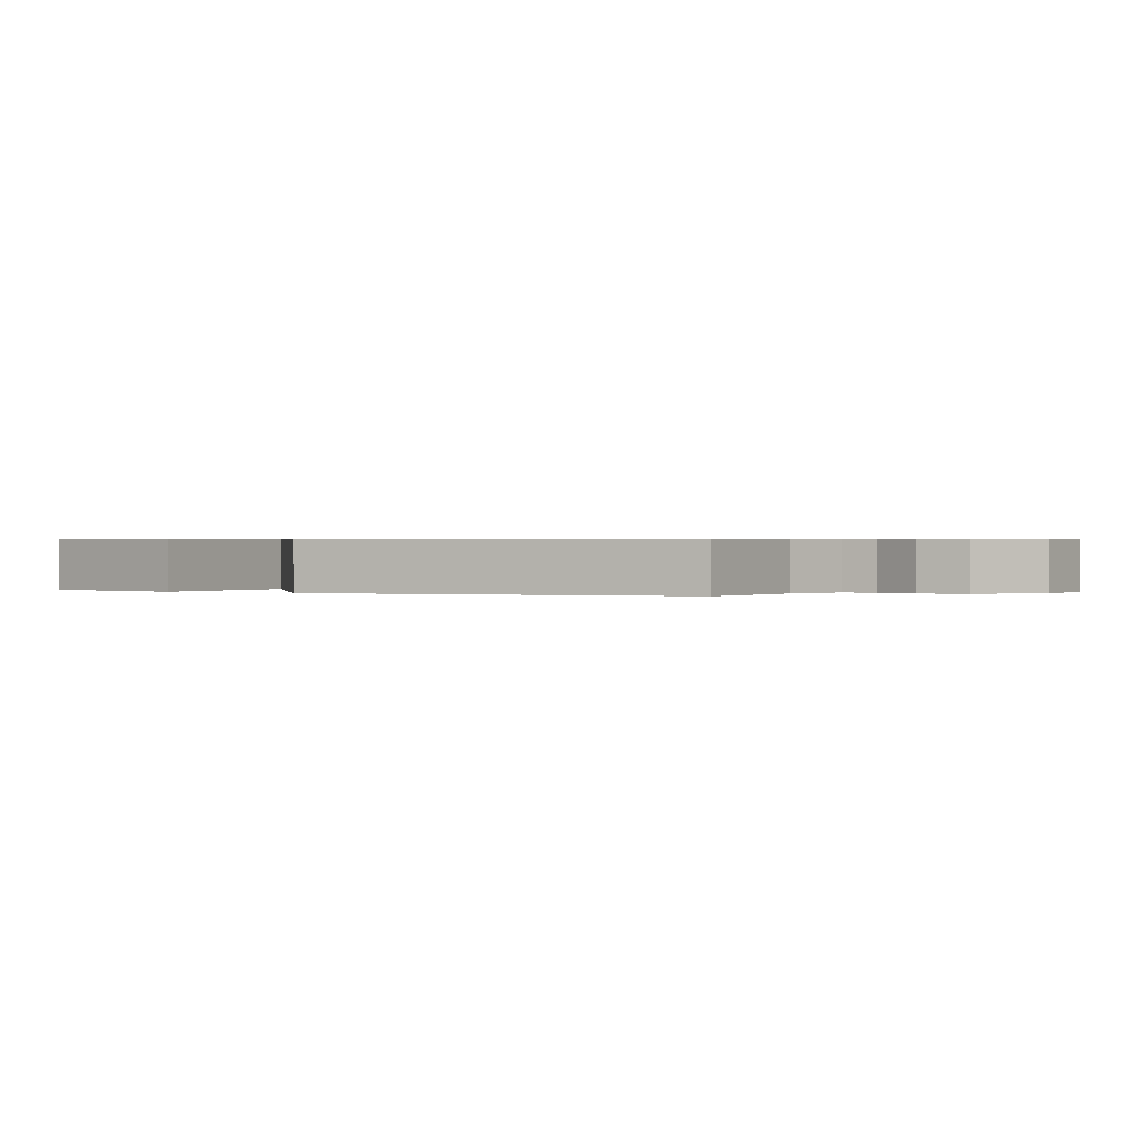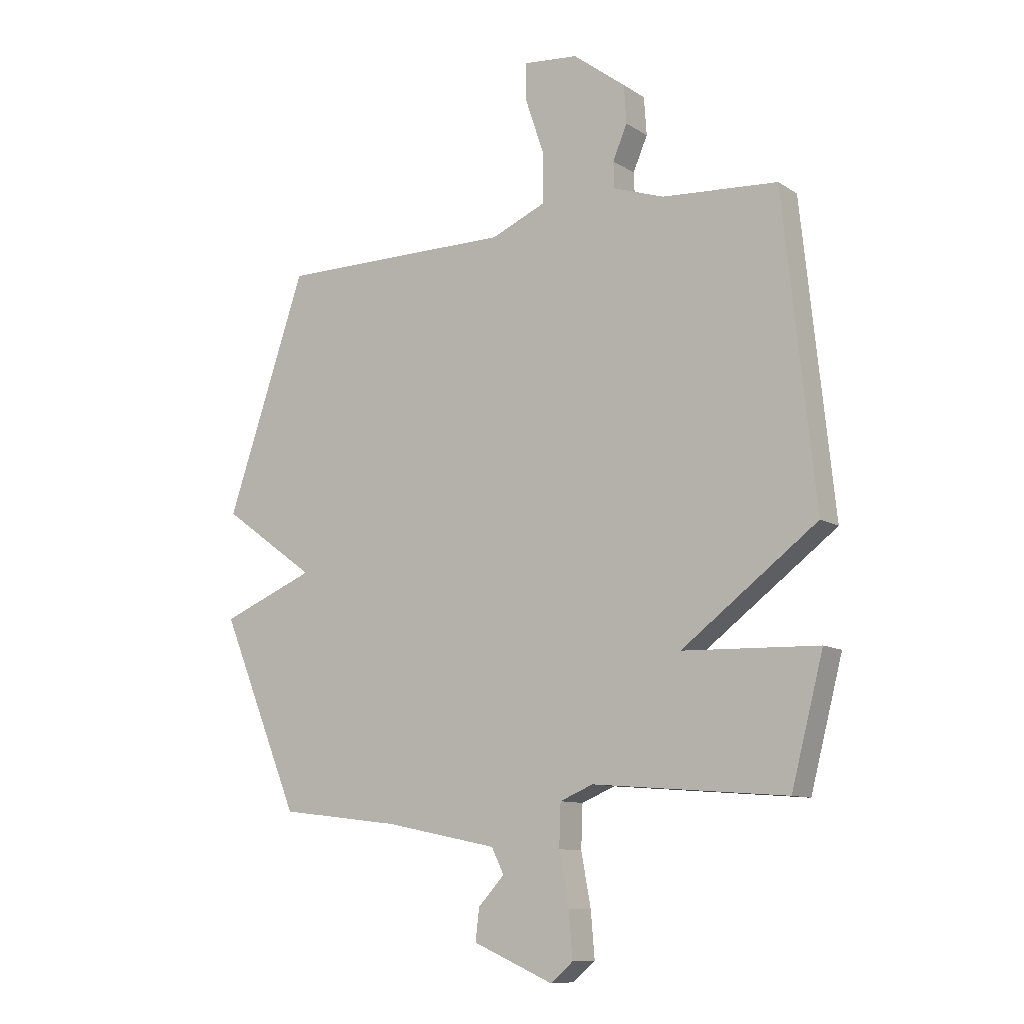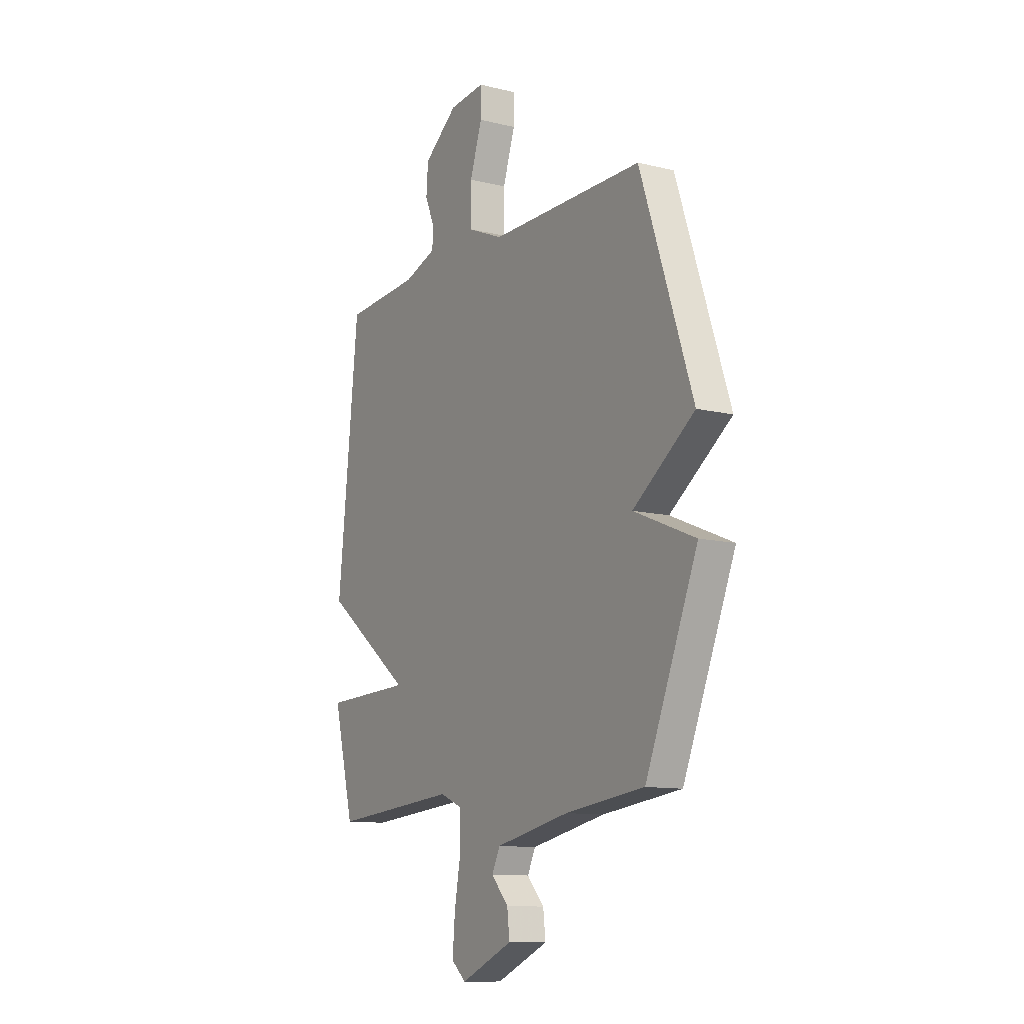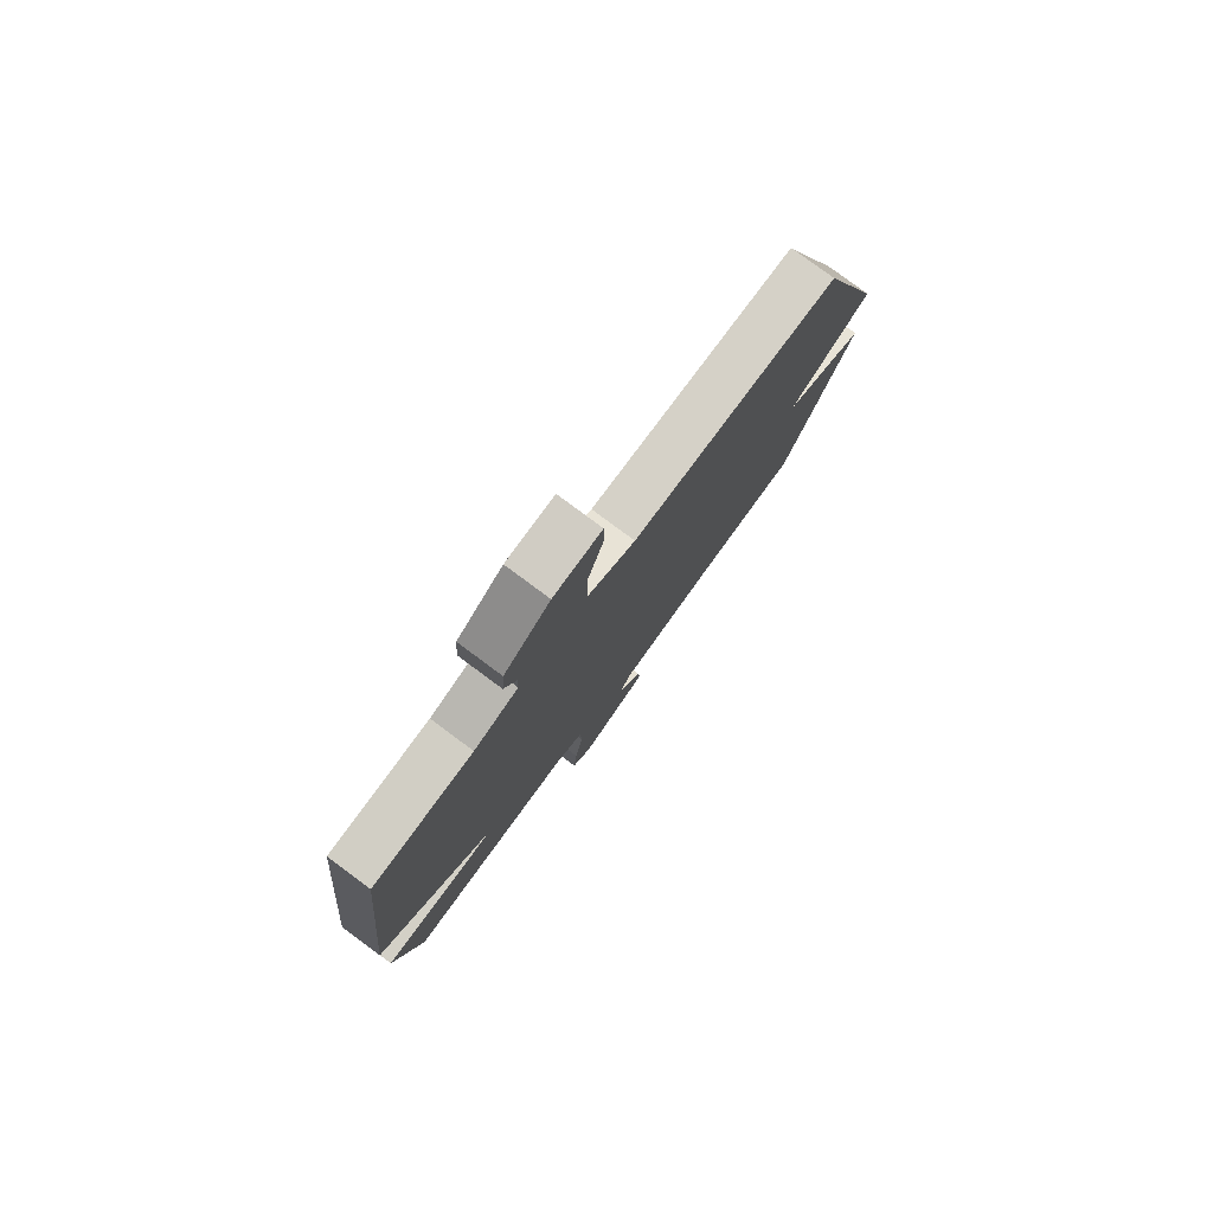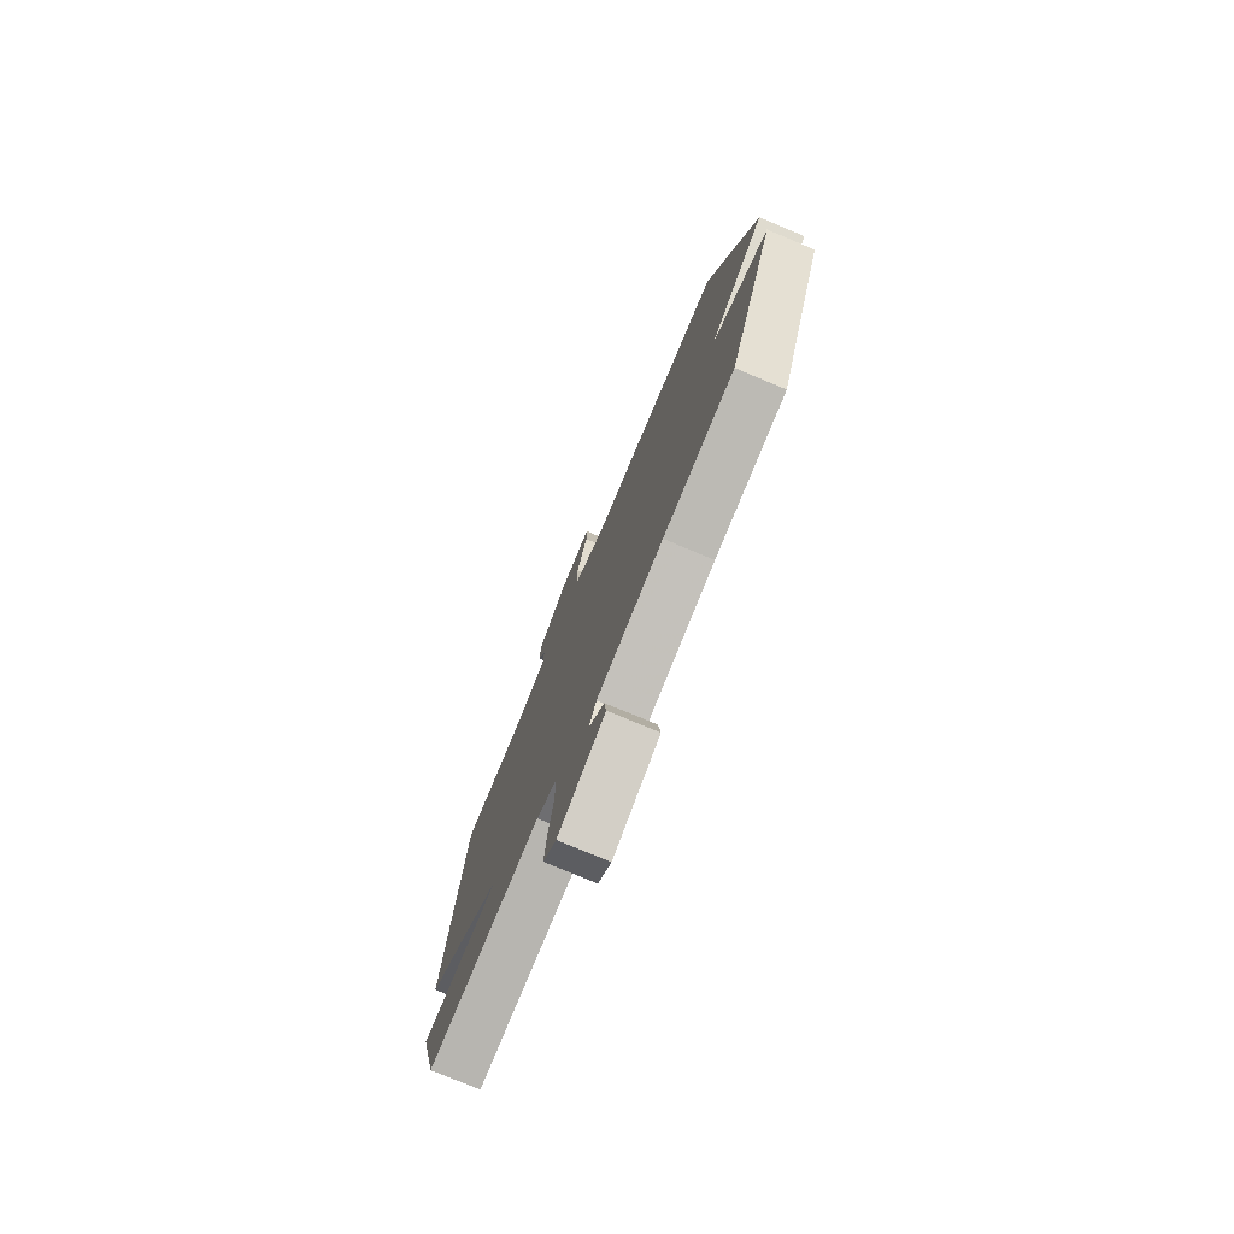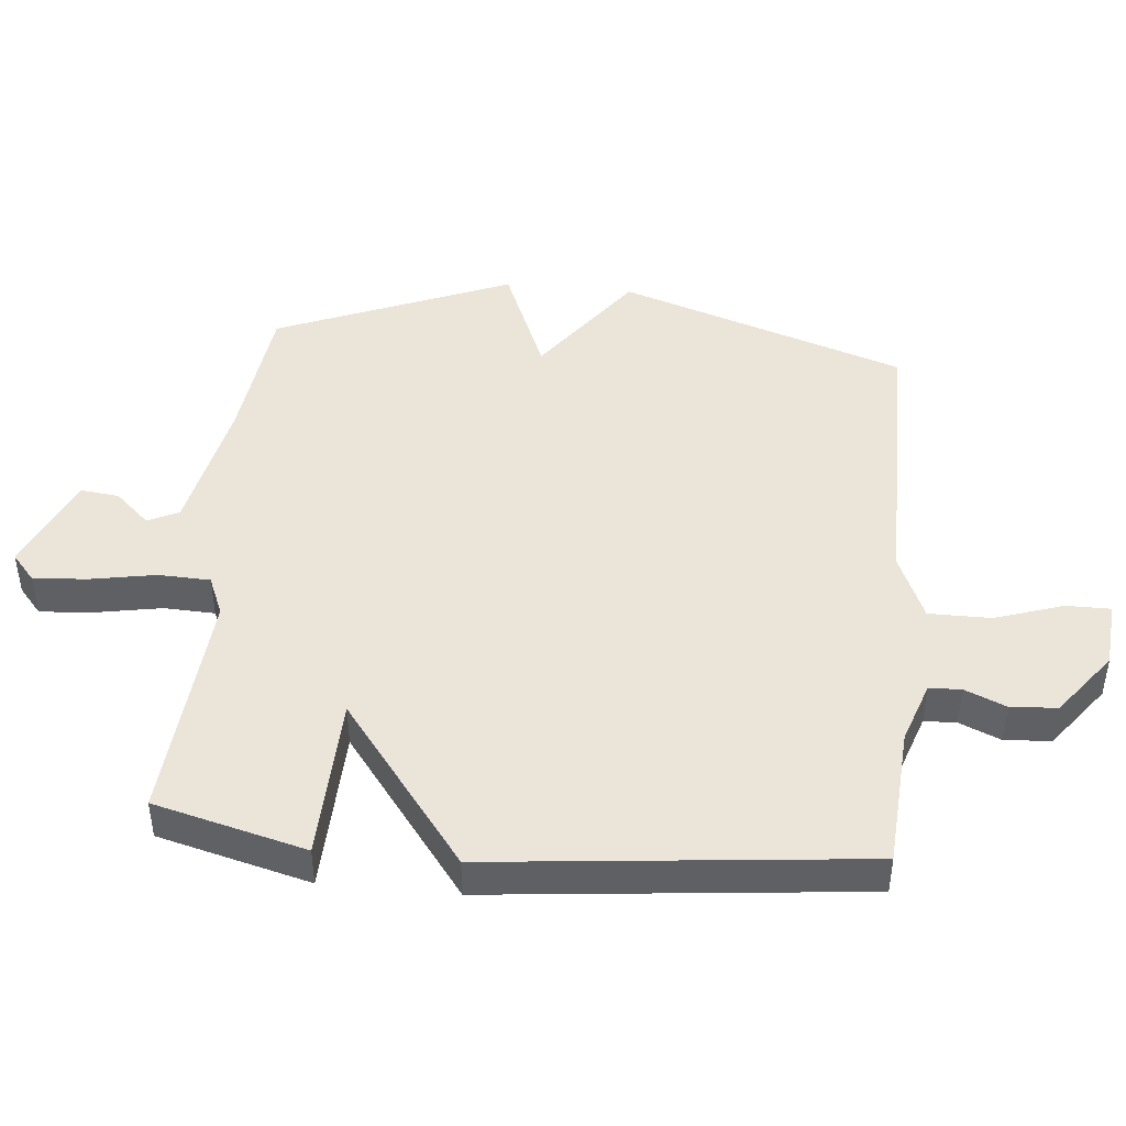
<metadata>
{"format":"obj","ext":"obj","renderer":"f3d","projection":"perspective","resolution":1024,"background":"white","views":[{"elev":0.4,"azim":-62.1,"up":"+Y"},{"elev":-10.2,"azim":-146.8,"up":"+Z"},{"elev":-11.4,"azim":59.3,"up":"+Z"},{"elev":79.0,"azim":-53.4,"up":"+Z"},{"elev":-76.8,"azim":67.2,"up":"+Z"},{"elev":44.9,"azim":-84.5,"up":"+Y"}]}
</metadata>
<code>
v 0.5 0.07 0.5
v 0.649 0.07 0.06
v 0.473 0.07 -0.067
v 0.649 0.07 -0.14
v 0.5 0.07 -0.5
v 0.274 0.07 -0.527
v 0.062 0.07 -0.57
v 0.039 0.07 -0.617
v 0.088 0.07 -0.67
v 0.095 0.07 -0.729
v -0.055 0.07 -0.794
v -0.097 0.07 -0.758
v -0.09 0.07 -0.674
v -0.072 0.07 -0.576
v -0.075 0.07 -0.497
v -0.137 0.07 -0.471
v -0.5 0.07 -0.5
v -0.56 0.07 -0.268
v -0.306 0.07 -0.26
v -0.56 0.07 -0.068
v -0.5 0.07 0.5
v -0.284 0.07 0.514
v -0.189 0.07 0.546
v -0.187 0.07 0.595
v -0.214 0.07 0.658
v -0.209 0.07 0.729
v -0.111 0.07 0.803
v -0.008 0.07 0.812
v -0.008 0.07 0.744
v -0.043 0.07 0.64
v -0.043 0.07 0.545
v 0.059 0.07 0.501
v 0.5 0 0.5
v 0.649 0 0.06
v 0.473 0 -0.067
v 0.649 0 -0.14
v 0.5 0 -0.5
v 0.274 0 -0.527
v 0.062 0 -0.57
v 0.039 0 -0.617
v 0.088 0 -0.67
v 0.095 0 -0.729
v -0.055 0 -0.794
v -0.097 0 -0.758
v -0.09 0 -0.674
v -0.072 0 -0.576
v -0.075 0 -0.497
v -0.137 0 -0.471
v -0.5 0 -0.5
v -0.56 0 -0.268
v -0.306 0 -0.26
v -0.56 0 -0.068
v -0.5 0 0.5
v -0.284 0 0.514
v -0.189 0 0.546
v -0.187 0 0.595
v -0.214 0 0.658
v -0.209 0 0.729
v -0.111 0 0.803
v -0.008 0 0.812
v -0.008 0 0.744
v -0.043 0 0.64
v -0.043 0 0.545
v 0.059 0 0.501
f 28 29 30
f 27 28 30
f 26 27 30
f 25 26 30
f 24 25 30
f 23 24 30 31
f 22 23 31 32
f 21 22 32
f 20 21 32
f 19 20 32
f 16 17 18 19
f 19 32 1
f 16 19 1
f 15 16 1
f 12 13 14
f 11 12 14
f 10 11 14
f 9 10 14
f 8 9 14
f 14 15 1
f 8 14 1
f 7 8 1
f 3 4 5 6
f 1 2 3
f 1 3 6 7
f 62 61 60
f 62 60 59
f 62 59 58
f 62 58 57
f 62 57 56
f 63 62 56 55
f 64 63 55 54
f 64 54 53
f 64 53 52
f 64 52 51
f 51 50 49 48
f 33 64 51
f 33 51 48
f 33 48 47
f 46 45 44
f 46 44 43
f 46 43 42
f 46 42 41
f 46 41 40
f 33 47 46
f 33 46 40
f 33 40 39
f 38 37 36 35
f 35 34 33
f 39 38 35 33
f 1 33 34 2
f 2 34 35 3
f 3 35 36 4
f 4 36 37 5
f 5 37 38 6
f 6 38 39 7
f 7 39 40 8
f 8 40 41 9
f 9 41 42 10
f 10 42 43 11
f 11 43 44 12
f 12 44 45 13
f 13 45 46 14
f 14 46 47 15
f 15 47 48 16
f 16 48 49 17
f 17 49 50 18
f 18 50 51 19
f 19 51 52 20
f 20 52 53 21
f 21 53 54 22
f 22 54 55 23
f 23 55 56 24
f 24 56 57 25
f 25 57 58 26
f 26 58 59 27
f 27 59 60 28
f 28 60 61 29
f 29 61 62 30
f 30 62 63 31
f 31 63 64 32
f 32 64 33 1

</code>
